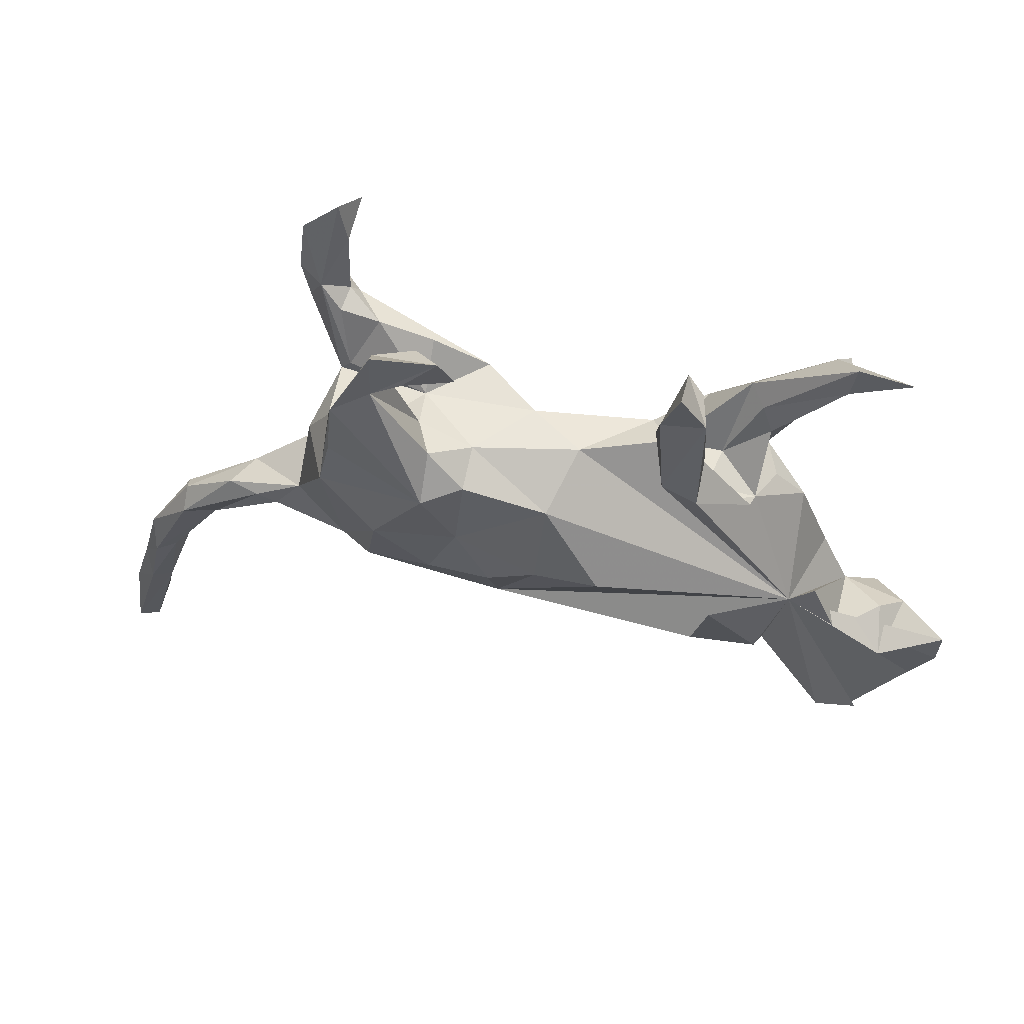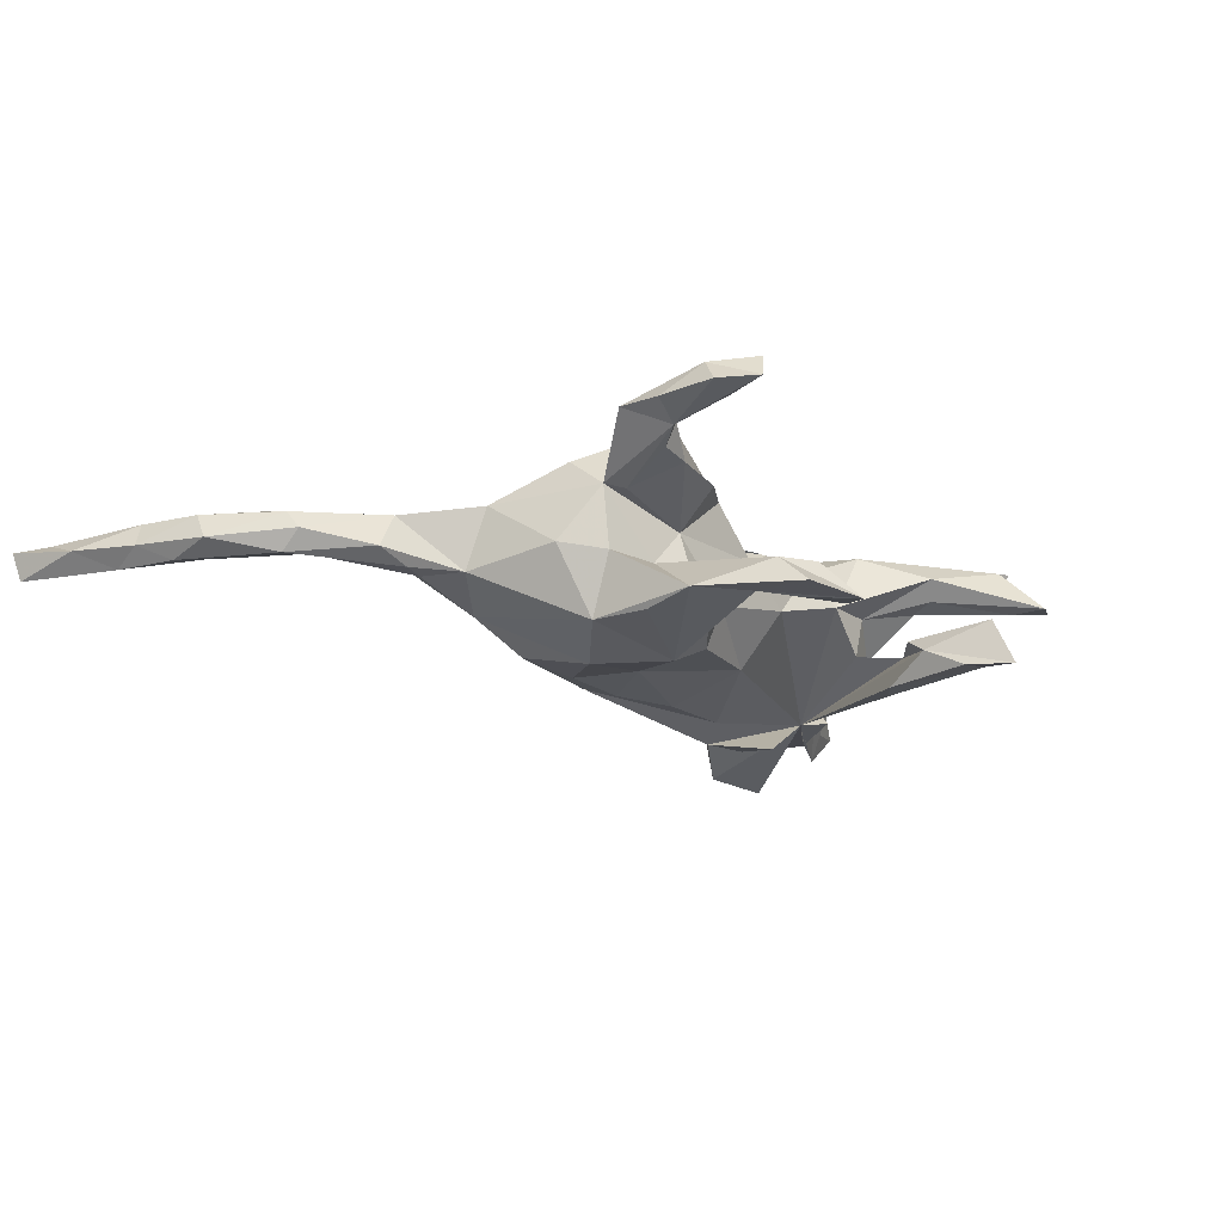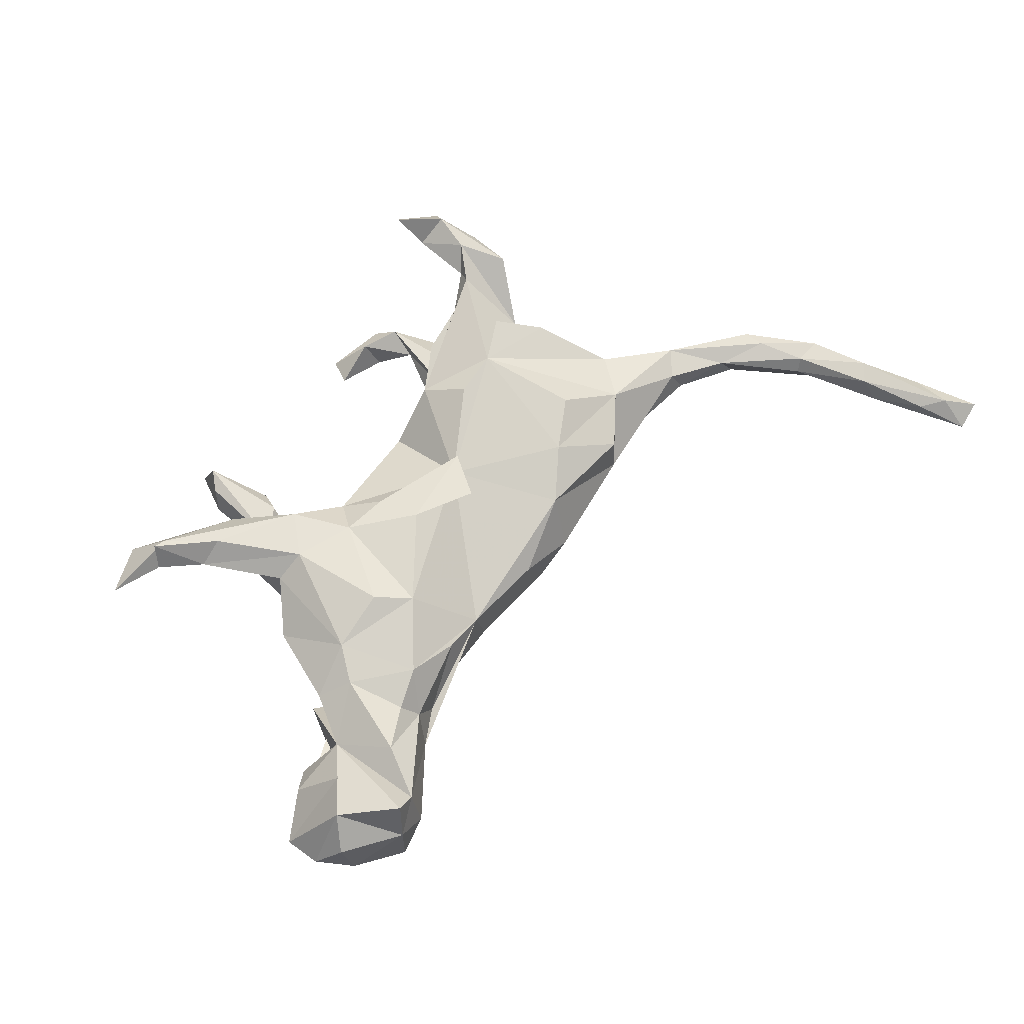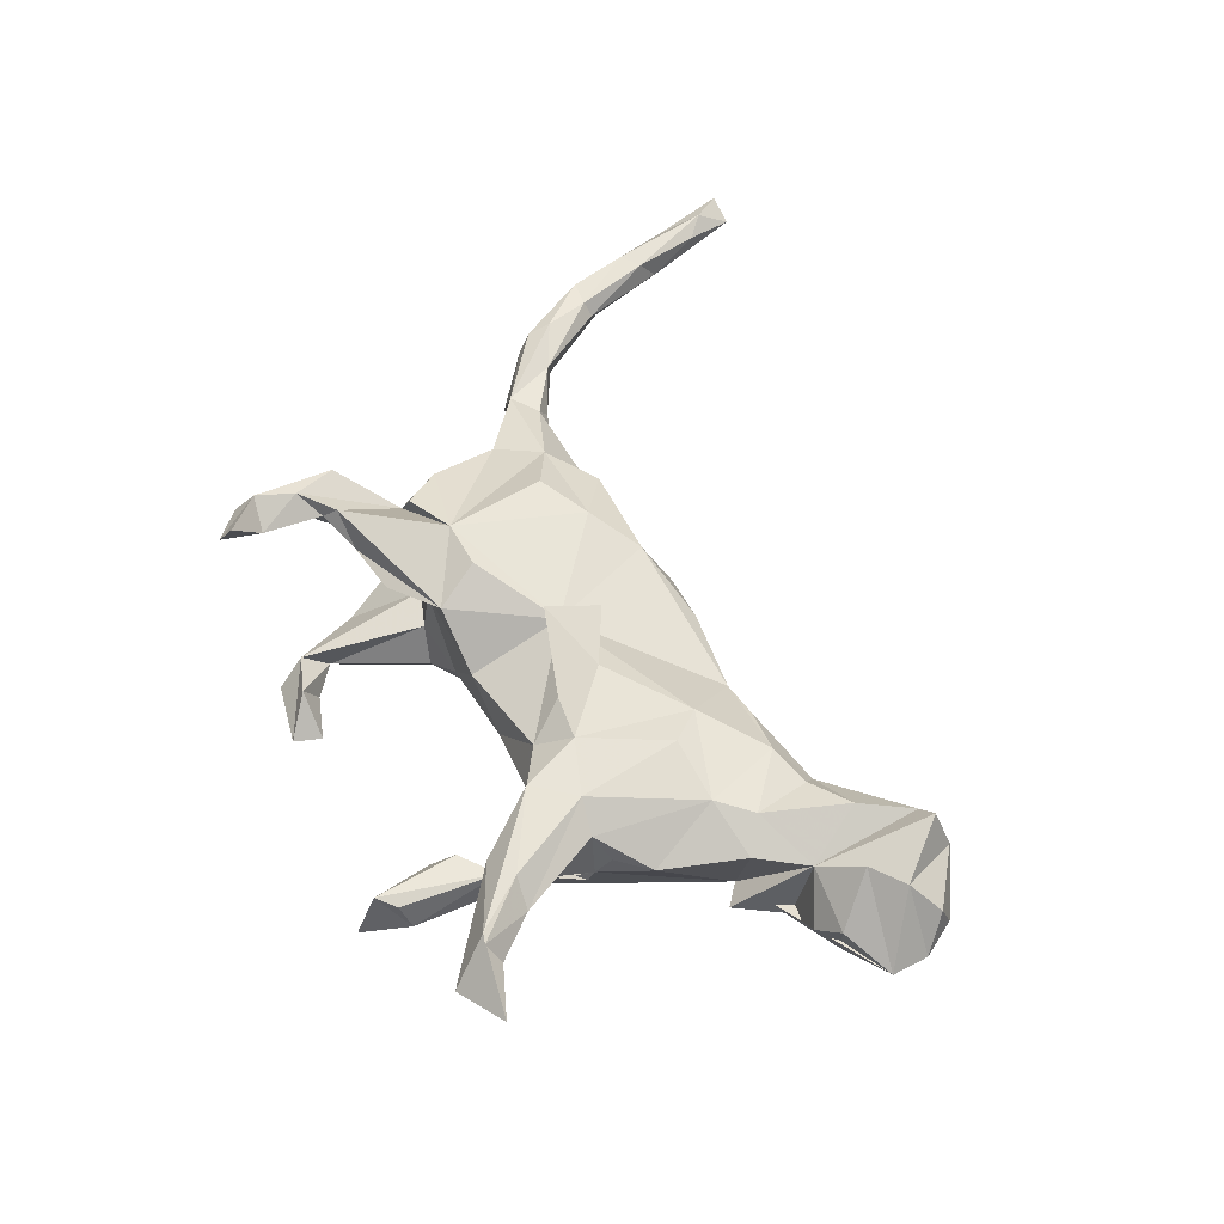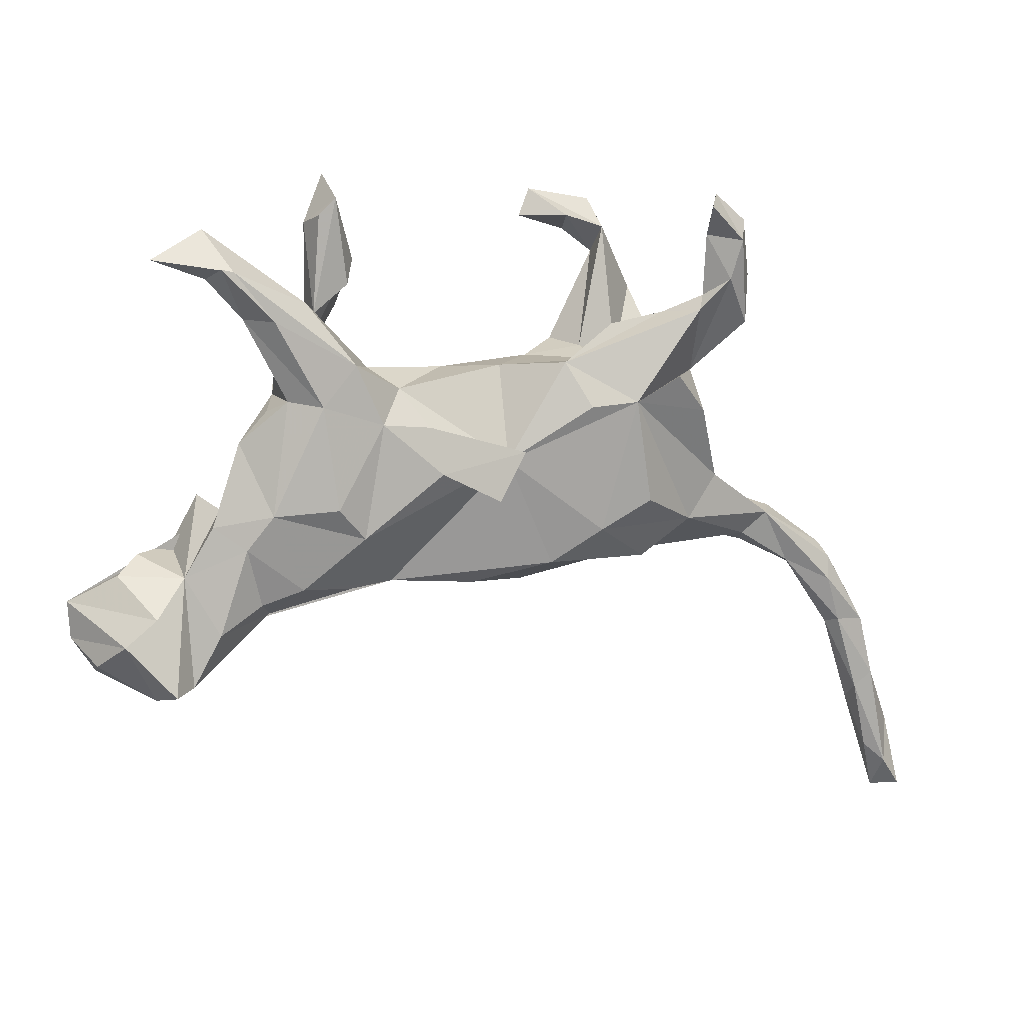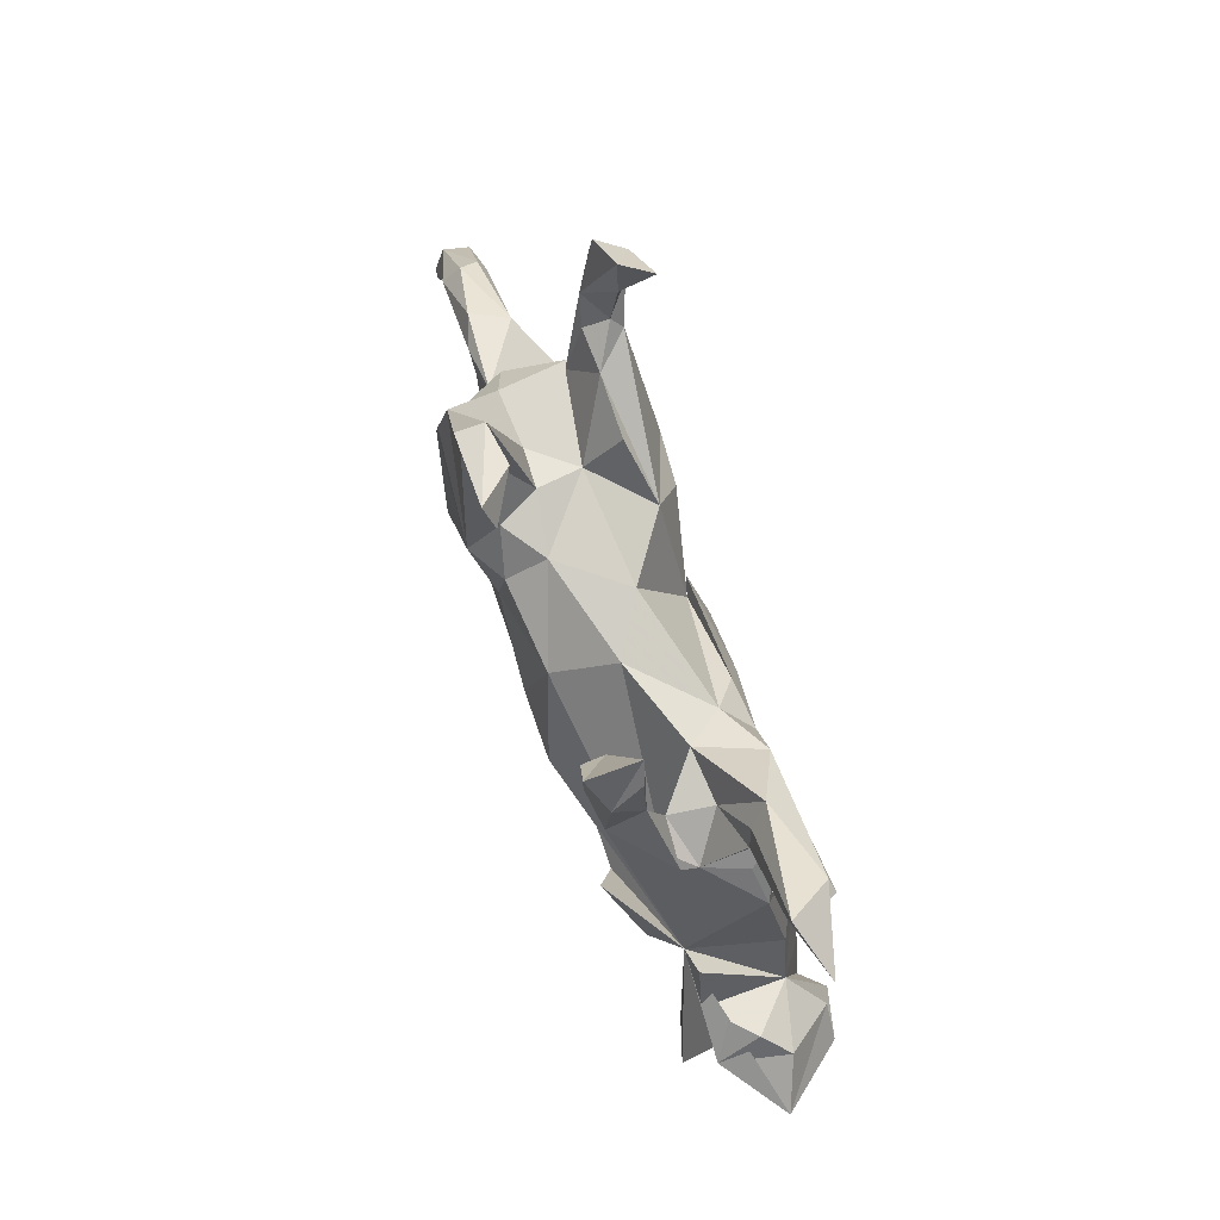
<metadata>
{"format":"obj","ext":"obj","renderer":"f3d","projection":"perspective","resolution":1024,"background":"white","views":[{"elev":54.7,"azim":-165.6,"up":"+Y"},{"elev":-21.5,"azim":130.0,"up":"+Z"},{"elev":66.1,"azim":-50.8,"up":"+Z"},{"elev":55.1,"azim":-115.3,"up":"+Z"},{"elev":12.1,"azim":-18.7,"up":"+Y"},{"elev":79.0,"azim":-110.5,"up":"+Y"}]}
</metadata>
<code>
v 0.7126 -0.5634 0.01878
v 0.6828 -0.5213 0.02667
v 0.7012 -0.5572 -0.01967
v 0.6754 -0.5683 -0.002234
v 0.6965 -0.4599 -0.00069
v 0.6666 -0.3672 -0.007973
v 0.6547 -0.3728 0.02586
v 0.6561 -0.4127 -0.02678
v 0.6386 -0.2668 -0.01475
v 0.6299 -0.4197 -0.01126
v 0.6527 -0.494 0.01546
v 0.6358 -0.2859 0.02133
v 0.6296 -0.3946 0.021
v 0.5722 -0.1645 -0.007942
v 0.6364 -0.3266 -0.02995
v 0.5845 -0.2905 9.8e-05
v 0.6036 -0.3066 -0.02395
v 0.5723 -0.1936 -0.03421
v 0.5784 -0.1824 0.01669
v 0.5968 -0.2834 0.02047
v 0.5752 -0.216 0.02717
v 0.5071 -0.1825 0.01469
v 0.5258 -0.1941 -0.02136
v 0.4663 -0.1032 0.02628
v 0.4915 -0.1032 -0.02334
v 0.4305 -0.1342 0.01962
v 0.4386 -0.1497 -0.005496
v 0.391 0.2674 0.1046
v 0.4136 -0.1073 -0.04009
v 0.3651 0.3193 0.1437
v 0.3333 0.3837 0.1179
v 0.382 0.3453 0.1069
v 0.3844 0.2001 0.1141
v 0.3771 -0.06234 -0.03415
v 0.4447 -0.09974 -0.03878
v 0.3548 0.2621 0.08102
v 0.3511 0.2642 0.1347
v 0.3213 0.3262 0.1148
v 0.3074 0.09235 -0.1179
v 0.3688 -0.03457 0.05323
v 0.3214 -0.09419 0.06777
v 0.3123 0.3688 0.1566
v 0.326 0.2267 0.07287
v 0.3257 0.1252 0.0535
v 0.3546 0.07142 -0.02077
v 0.2475 -0.1528 -0.004956
v 0.2879 0.2319 -0.1026
v 0.3291 0.07117 0.09801
v 0.3209 0.2399 0.1054
v 0.2907 0.166 -0.1172
v 0.3086 0.1487 0.0452
v 0.3181 0.1286 -0.03516
v 0.2337 0.326 -0.07145
v 0.2282 0.2876 -0.1051
v 0.2718 0.2144 0.075
v 0.2404 0.1375 -0.03209
v 0.3117 0.2205 0.1189
v 0.2786 0.1274 0.1268
v 0.2282 0.01945 -0.1371
v 0.2512 -0.1467 0.05869
v 0.3032 -0.116 -0.06082
v 0.2142 0.09377 0.1285
v 0.2238 0.3651 -0.1093
v 0.2484 -0.07864 -0.1113
v 0.1933 0.1428 0.02371
v 0.1855 0.1554 -0.03564
v 0.06162 -0.1342 -0.09077
v 0.239 -0.05164 0.1195
v 0.1748 0.3447 -0.06434
v 0.1585 0.1036 -0.133
v 0.1938 0.2001 0.07383
v 0.1837 0.3214 -0.1079
v 0.132 0.3814 -0.1101
v 0.1696 -0.09258 0.1079
v 0.1183 0.1499 0.09043
v 0.1572 -0.07102 -0.1156
v 0.1134 0.343 -0.1012
v 0.1476 0.08873 0.1233
v 0.1581 0.1611 -0.08974
v 0.1011 -0.1414 0.08257
v 0.1059 0.1162 -0.1046
v 0.1161 0.009987 -0.1134
v 0.03135 0.01407 0.09518
v 0.08056 -0.1807 0.004804
v 0.06867 -0.06864 -0.1177
v -0.008912 0.08603 -0.09507
v -0.03569 0.1368 -0.01441
v 0.1061 0.1428 -0.05121
v 0.02839 -0.1759 -0.03518
v 0.01237 -0.03897 0.1194
v 0.05518 0.02637 0.1021
v 0.03896 0.1423 0.03207
v -0.005683 -0.1725 0.03763
v -0.000599 -0.02528 -0.1245
v -0.07185 0.00481 0.1198
v -0.1541 0.1463 0.02454
v -0.09022 -0.01839 -0.1263
v -0.1477 0.2893 -0.07489
v -0.1086 -0.1633 -0.05038
v -0.08613 0.06978 0.1042
v -0.1784 0.3789 -0.04342
v -0.1562 0.3471 -0.1065
v -0.1214 0.1218 0.07278
v -0.1536 0.07737 0.1086
v -0.1615 0.2558 -0.05061
v -0.1662 0.2206 -0.1079
v -0.2138 0.3416 -0.09315
v -0.2118 0.2155 -0.05098
v -0.1811 0.4092 -0.1122
v -0.2012 0.3541 -0.05195
v -0.1821 -0.08068 0.1105
v -0.1255 -0.1615 0.03366
v -0.213 0.188 -0.1003
v -0.1905 0.1612 0.1062
v -0.2262 0.1413 0.02915
v -0.2162 0.1354 -0.02904
v -0.2509 0.2446 0.07232
v -0.2718 0.2272 0.04817
v -0.3022 0.2251 0.1048
v -0.1882 -0.1638 0.05434
v -0.3552 0.2934 0.09996
v -0.2502 -0.0394 -0.1205
v -0.2266 -0.14 -0.09805
v -0.2217 -0.03583 0.1226
v -0.1891 -0.1668 -0.04761
v -0.2786 0.1178 -0.03365
v -0.266 -0.1524 0.08815
v -0.2826 0.1095 -0.01194
v -0.2873 0.1887 0.04202
v -0.2389 0.1066 0.112
v -0.2822 0.1128 0.08332
v -0.3048 -0.1943 0.03895
v -0.3092 -0.04263 0.1021
v -0.3397 0.227 0.07475
v -0.2755 -0.1932 -0.00727
v -0.3037 0.09454 0.04395
v -0.3448 0.05385 0.05162
v -0.3221 -0.1735 0.073
v -0.3537 -0.06004 -0.05272
v -0.3723 0.2978 0.1025
v -0.3782 0.2972 0.04261
v -0.3173 -0.1443 -0.08587
v -0.3241 -0.2197 -0.02061
v -0.3447 -0.08997 0.0905
v -0.3876 0.2819 0.06772
v -0.3874 -0.03428 -0.04696
v -0.3859 0.3468 0.04204
v -0.4608 0.3098 0.0652
v -0.3863 -0.06008 0.06404
v -0.4248 -0.105 -0.05607
v -0.3841 -0.2076 0.09054
v -0.426 -0.1301 0.05393
v -0.5146 -0.1259 0.02939
v -0.422 -0.2797 -0.07698
v -0.4219 -0.2806 0.08105
v -0.4817 -0.1043 -0.001624
v -0.4252 -0.2986 0.009682
v -0.4769 -0.2321 -0.09684
v -0.4511 -0.285 0.112
v -0.4721 -0.1768 0.09371
v -0.4703 -0.3022 0.05299
v -0.4928 -0.1391 -0.05971
v -0.4717 -0.3017 -0.04985
v -0.516 -0.213 0.09021
v -0.5494 -0.2468 0.05033
v -0.5812 -0.1631 0.002129
v -0.5782 -0.2153 0.002784
v -0.5455 -0.2658 0.002007
f 57 75 62
f 78 62 75
f 62 48 58
f 44 58 48
f 100 95 91
f 90 91 95
f 83 100 91
f 104 95 100
f 103 104 100
f 111 95 104
f 133 111 124
f 104 124 111
f 41 40 62
f 48 62 40
f 68 41 62
f 80 74 83
f 62 83 74
f 44 33 37
f 30 37 33
f 57 44 37
f 55 75 57
f 44 57 62
f 58 44 62
f 119 130 114
f 104 114 130
f 83 62 78
f 130 124 104
f 133 124 130
f 75 83 78
f 83 95 111
f 131 133 130
f 44 48 40
f 74 68 62
f 41 68 74
f 83 90 95
f 112 83 111
f 91 90 83
f 107 101 109
f 98 109 101
f 102 107 109
f 110 101 107
f 105 98 101
f 98 102 109
f 164 159 152
f 155 152 159
f 160 164 152
f 161 159 164
f 163 158 154
f 139 154 158
f 139 158 163
f 64 67 76
f 85 76 67
f 61 67 64
f 59 64 76
f 94 67 97
f 139 97 67
f 85 67 94
f 86 94 97
f 82 85 94
f 82 76 85
f 64 59 61
f 39 61 59
f 122 139 123
f 67 123 139
f 142 122 123
f 142 139 122
f 125 123 67
f 82 59 76
f 34 61 39
f 70 39 59
f 70 50 39
f 47 39 50
f 106 139 113
f 128 113 139
f 70 79 54
f 66 54 79
f 47 70 54
f 81 79 70
f 47 50 70
f 98 139 106
f 108 139 98
f 102 98 106
f 107 106 113
f 73 54 72
f 69 72 54
f 63 47 54
f 53 47 63
f 73 63 54
f 102 106 107
f 108 107 113
f 69 73 77
f 72 77 73
f 69 77 72
f 53 63 73
f 69 53 73
f 75 65 92
f 88 92 65
f 83 75 92
f 55 65 71
f 75 71 65
f 51 65 55
f 75 55 71
f 43 51 55
f 44 65 51
f 129 115 128
f 116 128 115
f 131 129 128
f 118 115 129
f 117 115 118
f 141 118 129
f 96 115 117
f 147 117 118
f 46 60 80
f 74 80 60
f 84 46 80
f 112 93 80
f 84 80 93
f 83 112 80
f 165 161 164
f 167 165 164
f 168 161 165
f 41 74 60
f 151 132 138
f 127 138 132
f 144 151 138
f 155 132 151
f 143 132 155
f 152 155 151
f 144 152 151
f 155 159 161
f 36 31 32
f 30 32 31
f 38 42 31
f 30 31 42
f 32 30 28
f 33 28 30
f 36 32 28
f 38 30 42
f 37 30 38
f 49 37 38
f 57 37 49
f 36 49 38
f 36 28 33
f 55 57 49
f 116 115 96
f 141 129 134
f 131 134 129
f 145 141 134
f 141 147 118
f 148 147 141
f 145 148 141
f 121 147 148
f 2 4 1
f 3 1 4
f 5 2 1
f 11 4 2
f 5 1 3
f 10 3 4
f 8 5 3
f 10 4 11
f 13 10 11
f 8 3 10
f 17 8 10
f 6 5 8
f 7 5 6
f 15 6 8
f 15 8 17
f 16 17 10
f 9 6 15
f 12 7 6
f 2 5 7
f 13 16 10
f 23 17 16
f 23 15 17
f 12 6 9
f 18 9 15
f 19 12 9
f 86 97 139
f 70 59 82
f 86 82 94
f 81 82 86
f 70 82 81
f 88 81 86
f 88 79 81
f 166 164 160
f 153 160 152
f 127 144 138
f 120 127 132
f 127 120 112
f 135 112 120
f 111 127 112
f 46 41 60
f 24 40 41
f 153 166 160
f 167 164 166
f 149 152 144
f 133 144 127
f 111 133 127
f 126 108 113
f 110 107 108
f 54 53 69
f 108 98 105
f 108 105 101
f 110 108 101
f 56 47 53
f 66 53 54
f 56 53 66
f 88 66 79
f 128 126 113
f 116 108 126
f 52 39 47
f 52 47 56
f 65 66 88
f 133 149 144
f 139 152 149
f 137 149 133
f 131 137 133
f 139 149 137
f 135 120 132
f 45 44 40
f 168 165 167
f 143 135 132
f 143 112 135
f 26 24 41
f 34 40 24
f 162 166 153
f 162 153 156
f 152 156 153
f 150 156 152
f 146 152 139
f 128 139 137
f 52 44 45
f 137 131 136
f 128 136 131
f 128 137 136
f 56 66 65
f 36 44 51
f 56 65 44
f 87 96 103
f 114 103 96
f 92 87 103
f 83 92 103
f 88 87 92
f 34 45 40
f 39 45 34
f 52 56 44
f 18 15 23
f 22 23 16
f 35 18 23
f 14 9 18
f 19 9 14
f 25 14 18
f 24 19 14
f 29 35 23
f 25 18 35
f 20 22 16
f 27 23 22
f 168 163 161
f 157 161 163
f 139 163 168
f 154 157 163
f 155 161 157
f 143 157 154
f 139 143 154
f 155 157 143
f 26 27 22
f 29 23 27
f 34 25 35
f 46 61 26
f 27 26 61
f 41 46 26
f 89 93 112
f 21 22 20
f 13 20 16
f 20 7 12
f 22 24 26
f 139 168 167
f 89 46 84
f 89 84 93
f 25 24 14
f 24 21 19
f 12 19 21
f 22 21 24
f 12 21 20
f 13 7 20
f 2 7 13
f 34 24 25
f 89 112 99
f 125 99 112
f 67 46 89
f 67 61 46
f 29 27 61
f 34 29 61
f 34 35 29
f 166 139 167
f 67 89 99
f 103 100 83
f 114 104 103
f 43 36 51
f 33 44 36
f 134 131 130
f 117 114 96
f 49 43 55
f 49 36 43
f 119 134 130
f 121 119 114
f 121 114 117
f 125 112 143
f 123 125 143
f 67 99 125
f 139 166 162
f 150 162 156
f 139 162 150
f 146 150 152
f 2 13 11
f 121 117 147
f 121 148 145
f 140 145 134
f 119 121 140
f 145 140 121
f 119 140 134
f 38 31 36
f 139 150 146
f 39 52 45
f 116 126 128
f 139 116 96
f 87 139 96
f 108 116 139
f 86 139 87
f 86 87 88
f 142 143 139
f 123 143 142

</code>
